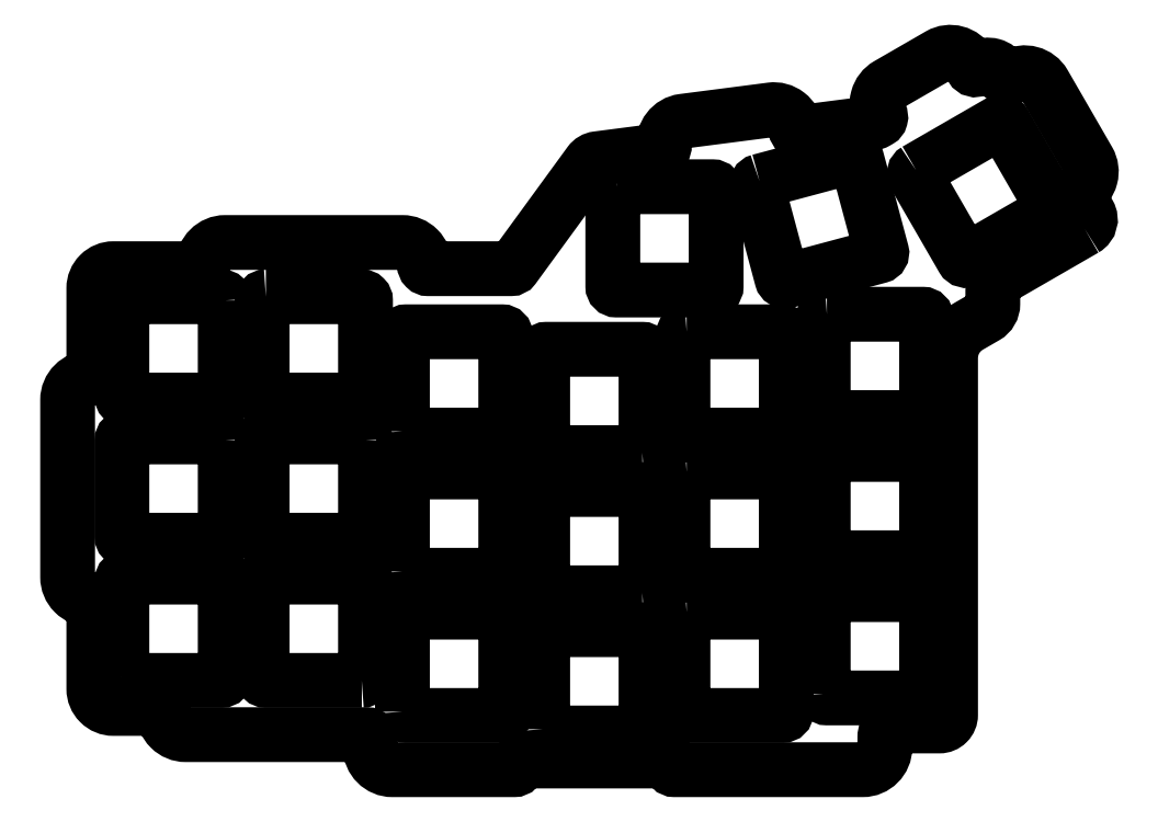
<metadata>
{"format":"dxf","ext":"dxf","renderer":"ezdxf+matplotlib","layout":"modelspace","background":"white","min_lineweight":24,"dpi":150}
</metadata>
<code>
0
SECTION
2
ENTITIES
0
LWPOLYLINE
8
0
90
82
70
1
43
0
10
-177
20
-33.7
42
0.4142
10
-176.4
20
-31.65
10
-177.8
20
-29.24
42
-0.4142
10
-177.6
20
-28.55
10
-177.6
20
-28.53
42
0.4142
10
-176.5
20
-24.43
10
-182.5
20
-14.04
42
0.4142
10
-186.6
20
-12.94
10
-187.2
20
-13.29
42
-0.4142
10
-187.9
20
-13.11
10
-188.2
20
-12.54
42
0.4142
10
-191.1
20
-11.77
10
-191.5
20
-12.05
42
-0.4142
10
-192.2
20
-11.87
10
-192.6
20
-11.26
42
0.4142
10
-196.7
20
-10.16
10
-203.6
20
-14.16
42
0.4142
10
-204.7
20
-18.26
10
-204.7
20
-18.3
42
-0.4142
10
-204.9
20
-18.99
10
-205.2
20
-19.18
42
-0.09912
10
-205.7
20
-19.37
10
-215.5
20
-20.63
42
-0.4142
10
-216.1
20
-20.2
10
-216.1
20
-20.15
42
0.4142
10
-219.5
20
-17.56
10
-231.4
20
-19.1
42
0.4142
10
-233.9
20
-22.46
10
-233.9
20
-22.5
42
-0.4142
10
-234.4
20
-23.06
10
-243
20
-24.18
42
0.2059
10
-244
20
-24.78
10
-254.3
20
-38.88
42
-0.2396
10
-254.7
20
-39.09
10
-265.9
20
-39.09
42
-0.4142
10
-266.4
20
-38.59
10
-266.4
20
-38.54
42
0.4142
10
-269.4
20
-35.54
10
-293.4
20
-35.54
42
0.4142
10
-296.4
20
-38.54
10
-296.4
20
-38.59
42
-0.4142
10
-296.9
20
-39.09
10
-308.5
20
-39.09
42
0.4142
10
-311.2
20
-41.74
10
-311.2
20
-53.39
42
-0.4142
10
-311.7
20
-53.89
10
-311.7
20
-53.89
42
0.4142
10
-314.7
20
-56.89
10
-314.7
20
-80.89
42
0.4142
10
-311.7
20
-83.89
10
-311.7
20
-83.89
42
-0.4142
10
-311.2
20
-84.39
10
-311.2
20
-96.04
42
0.4142
10
-308.5
20
-98.69
10
-302.2
20
-98.69
42
-0.4142
10
-301.7
20
-99.19
10
-301.7
20
-99.24
42
0.4142
10
-298.7
20
-102.2
10
-274.2
20
-102.2
42
-0.4142
10
-273.7
20
-102.7
10
-273.7
20
-104
42
0.4142
10
-270.7
20
-107
10
-254.2
20
-107
42
0.4142
10
-253.7
20
-106.5
10
-253.7
20
-106.3
42
-0.4142
10
-253.2
20
-105.8
10
-233.5
20
-105.8
42
-0.4142
10
-233
20
-106.3
10
-233
20
-106.5
42
0.4142
10
-232.5
20
-107
10
-207
20
-107
42
0.4142
10
-204
20
-104
10
-204
20
-102.6
42
-0.4142
10
-202.5
20
-101.1
10
-196.6
20
-101.1
42
0.4142
10
-195.1
20
-99.56
10
-195.1
20
-51.19
42
-0.2679
10
-192.6
20
-46.86
10
-190.4
20
-45.58
42
0.2679
10
-189.4
20
-43.85
10
-189.4
20
-42.04
42
-0.2679
10
-188.4
20
-40.31
0
LWPOLYLINE
8
0
90
8
70
1
43
0
10
-199.8
20
-25.76
42
0.4142
10
-200
20
-26.44
10
-193.5
20
-37.7
42
0.4142
10
-192.8
20
-37.89
10
-181.5
20
-31.39
42
0.4142
10
-181.3
20
-30.7
10
-187.8
20
-19.44
42
0.4142
10
-188.5
20
-19.26
0
LWPOLYLINE
8
0
90
8
70
1
43
0
10
-269.4
20
-61.14
42
0.4142
10
-268.9
20
-61.64
10
-255.9
20
-61.64
42
0.4142
10
-255.4
20
-61.14
10
-255.4
20
-48.14
42
0.4142
10
-255.9
20
-47.64
10
-268.9
20
-47.64
42
0.4142
10
-269.4
20
-48.14
0
LWPOLYLINE
8
0
90
8
70
1
43
0
10
-236.9
20
-83.01
42
0.4142
10
-236.4
20
-82.51
10
-236.4
20
-69.51
42
0.4142
10
-236.9
20
-69.01
10
-249.9
20
-69.01
42
0.4142
10
-250.4
20
-69.51
10
-250.4
20
-82.51
42
0.4142
10
-249.9
20
-83.01
0
LWPOLYLINE
8
0
90
8
70
1
43
0
10
-230.9
20
-85.64
42
0.4142
10
-231.4
20
-86.14
10
-231.4
20
-99.14
42
0.4142
10
-230.9
20
-99.64
10
-217.9
20
-99.64
42
0.4142
10
-217.4
20
-99.14
10
-217.4
20
-86.14
42
0.4142
10
-217.9
20
-85.64
0
LWPOLYLINE
8
0
90
8
70
1
43
0
10
-307.4
20
-94.39
42
0.4142
10
-306.9
20
-94.89
10
-293.9
20
-94.89
42
0.4142
10
-293.4
20
-94.39
10
-293.4
20
-81.39
42
0.4142
10
-293.9
20
-80.89
10
-306.9
20
-80.89
42
0.4142
10
-307.4
20
-81.39
0
LWPOLYLINE
8
0
90
8
70
1
43
0
10
-293.4
20
-62.39
42
0.4142
10
-293.9
20
-61.89
10
-306.9
20
-61.89
42
0.4142
10
-307.4
20
-62.39
10
-307.4
20
-75.39
42
0.4142
10
-306.9
20
-75.89
10
-293.9
20
-75.89
42
0.4142
10
-293.4
20
-75.39
0
LWPOLYLINE
8
0
90
8
70
1
43
0
10
-250.4
20
-101.5
42
0.4142
10
-249.9
20
-102
10
-236.9
20
-102
42
0.4142
10
-236.4
20
-101.5
10
-236.4
20
-88.51
42
0.4142
10
-236.9
20
-88.01
10
-249.9
20
-88.01
42
0.4142
10
-250.4
20
-88.51
0
LWPOLYLINE
8
0
90
8
70
1
43
0
10
-230.9
20
-66.64
42
0.4142
10
-231.4
20
-67.14
10
-231.4
20
-80.14
42
0.4142
10
-230.9
20
-80.64
10
-217.9
20
-80.64
42
0.4142
10
-217.4
20
-80.14
10
-217.4
20
-67.14
42
0.4142
10
-217.9
20
-66.64
0
LWPOLYLINE
8
0
90
8
70
1
43
0
10
-287.9
20
-42.89
42
0.4142
10
-288.4
20
-43.39
10
-288.4
20
-56.39
42
0.4142
10
-287.9
20
-56.89
10
-274.9
20
-56.89
42
0.4142
10
-274.4
20
-56.39
10
-274.4
20
-43.39
42
0.4142
10
-274.9
20
-42.89
0
LWPOLYLINE
8
0
90
8
70
1
43
0
10
-211.9
20
-45.26
42
0.4142
10
-212.4
20
-45.76
10
-212.4
20
-58.76
42
0.4142
10
-211.9
20
-59.26
10
-198.9
20
-59.26
42
0.4142
10
-198.4
20
-58.76
10
-198.4
20
-45.76
42
0.4142
10
-198.9
20
-45.26
0
LWPOLYLINE
8
0
90
8
70
1
43
0
10
-221
20
-27.23
42
0.4142
10
-221.4
20
-27.84
10
-218
20
-40.4
42
0.4142
10
-217.4
20
-40.75
10
-204.8
20
-37.39
42
0.4142
10
-204.5
20
-36.78
10
-207.8
20
-24.22
42
0.4142
10
-208.4
20
-23.87
0
LWPOLYLINE
8
0
90
8
70
1
43
0
10
-236.9
20
-64.01
42
0.4142
10
-236.4
20
-63.51
10
-236.4
20
-50.51
42
0.4142
10
-236.9
20
-50.01
10
-249.9
20
-50.01
42
0.4142
10
-250.4
20
-50.51
10
-250.4
20
-63.51
42
0.4142
10
-249.9
20
-64.01
0
LWPOLYLINE
8
0
90
8
70
1
43
0
10
-269.4
20
-80.14
42
0.4142
10
-268.9
20
-80.64
10
-255.9
20
-80.64
42
0.4142
10
-255.4
20
-80.14
10
-255.4
20
-67.14
42
0.4142
10
-255.9
20
-66.64
10
-268.9
20
-66.64
42
0.4142
10
-269.4
20
-67.14
0
LWPOLYLINE
8
0
90
8
70
1
43
0
10
-212.4
20
-96.76
42
0.4142
10
-211.9
20
-97.26
10
-198.9
20
-97.26
42
0.4142
10
-198.4
20
-96.76
10
-198.4
20
-83.76
42
0.4142
10
-198.9
20
-83.26
10
-211.9
20
-83.26
42
0.4142
10
-212.4
20
-83.76
0
LWPOLYLINE
8
0
90
8
70
1
43
0
10
-274.9
20
-94.89
42
0.4142
10
-274.4
20
-94.39
10
-274.4
20
-81.39
42
0.4142
10
-274.9
20
-80.89
10
-287.9
20
-80.89
42
0.4142
10
-288.4
20
-81.39
10
-288.4
20
-94.39
42
0.4142
10
-287.9
20
-94.89
0
LWPOLYLINE
8
0
90
8
70
1
43
0
10
-293.4
20
-43.39
42
0.4142
10
-293.9
20
-42.89
10
-306.9
20
-42.89
42
0.4142
10
-307.4
20
-43.39
10
-307.4
20
-56.39
42
0.4142
10
-306.9
20
-56.89
10
-293.9
20
-56.89
42
0.4142
10
-293.4
20
-56.39
0
LWPOLYLINE
8
0
90
8
70
1
43
0
10
-269.4
20
-99.14
42
0.4142
10
-268.9
20
-99.64
10
-255.9
20
-99.64
42
0.4142
10
-255.4
20
-99.14
10
-255.4
20
-86.14
42
0.4142
10
-255.9
20
-85.64
10
-268.9
20
-85.64
42
0.4142
10
-269.4
20
-86.14
0
LWPOLYLINE
8
0
90
8
70
1
43
0
10
-198.4
20
-64.76
42
0.4142
10
-198.9
20
-64.26
10
-211.9
20
-64.26
42
0.4142
10
-212.4
20
-64.76
10
-212.4
20
-77.76
42
0.4142
10
-211.9
20
-78.26
10
-198.9
20
-78.26
42
0.4142
10
-198.4
20
-77.76
0
LWPOLYLINE
8
0
90
8
70
1
43
0
10
-274.4
20
-62.39
42
0.4142
10
-274.9
20
-61.89
10
-287.9
20
-61.89
42
0.4142
10
-288.4
20
-62.39
10
-288.4
20
-75.39
42
0.4142
10
-287.9
20
-75.89
10
-274.9
20
-75.89
42
0.4142
10
-274.4
20
-75.39
0
LWPOLYLINE
8
0
90
8
70
1
43
0
10
-230.9
20
-47.64
42
0.4142
10
-231.4
20
-48.14
10
-231.4
20
-61.14
42
0.4142
10
-230.9
20
-61.64
10
-217.9
20
-61.64
42
0.4142
10
-217.4
20
-61.14
10
-217.4
20
-48.14
42
0.4142
10
-217.9
20
-47.64
0
LWPOLYLINE
8
0
90
8
70
1
43
0
10
-240.4
20
-27.98
42
0.4142
10
-240.9
20
-28.48
10
-240.9
20
-41.48
42
0.4142
10
-240.4
20
-41.98
10
-227.4
20
-41.98
42
0.4142
10
-226.9
20
-41.48
10
-226.9
20
-28.48
42
0.4142
10
-227.4
20
-27.98
0
ENDSEC
0
EOF

</code>
